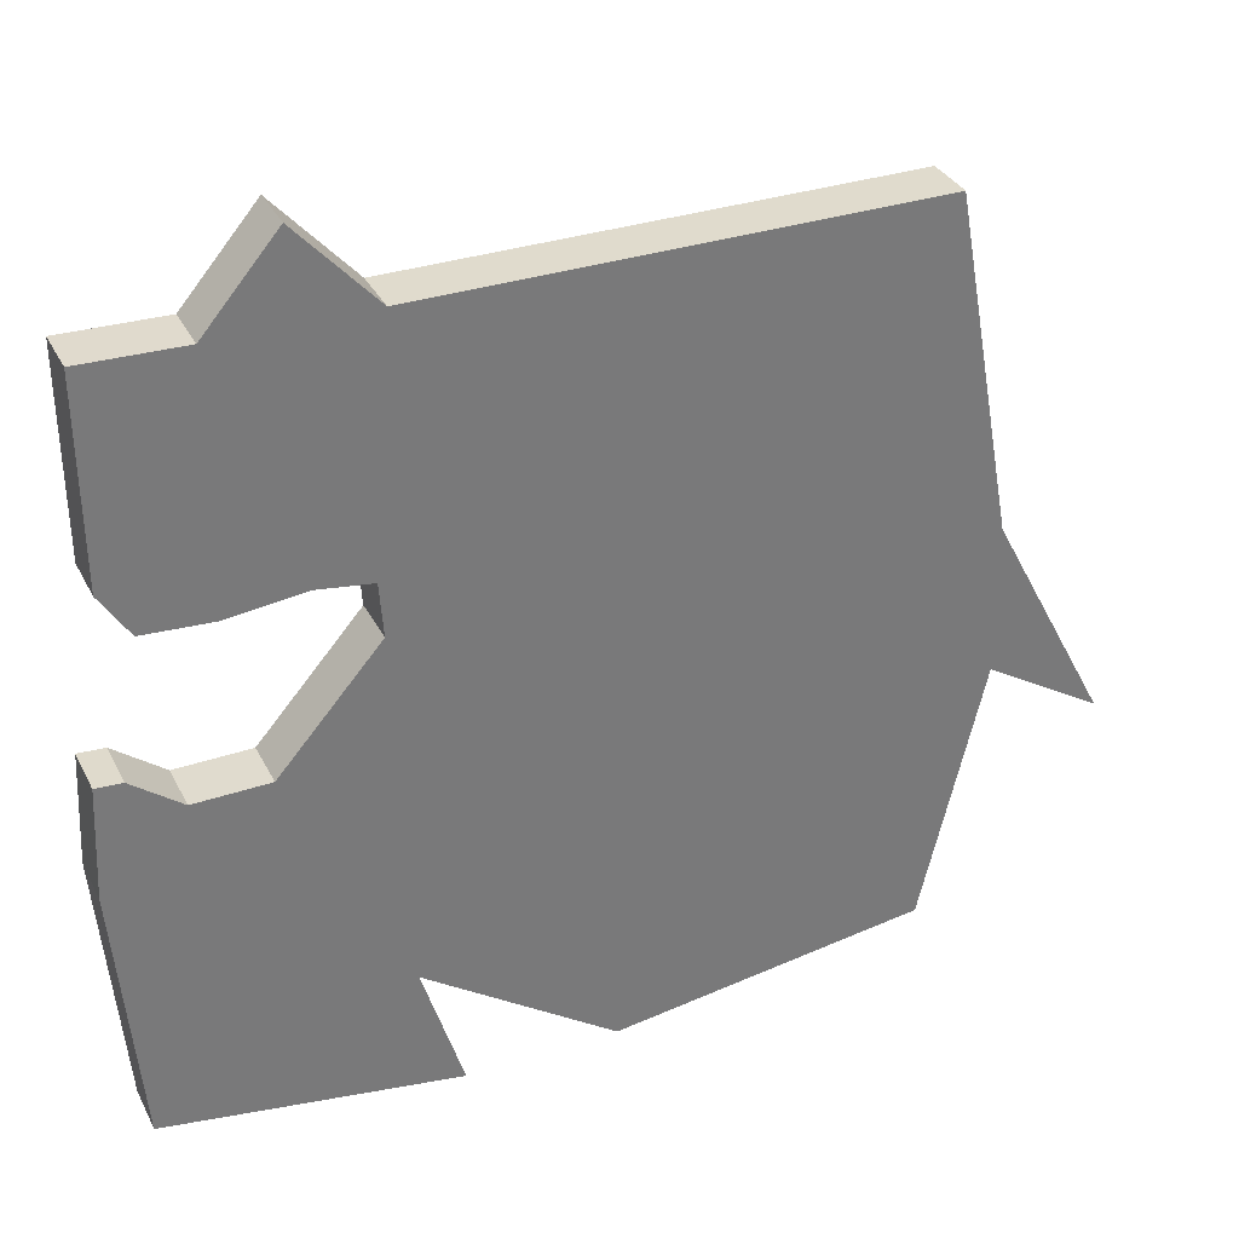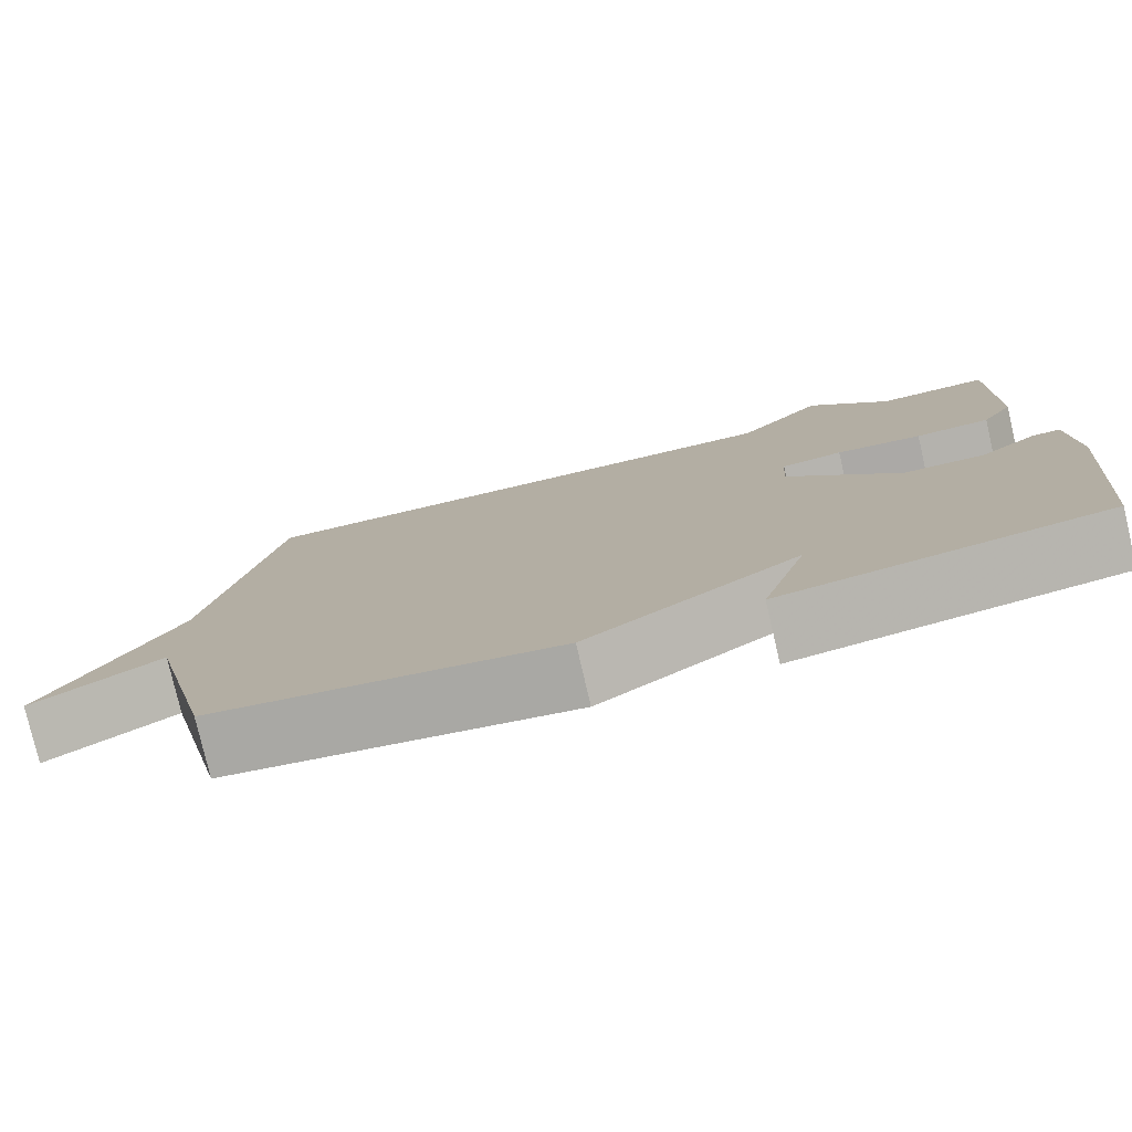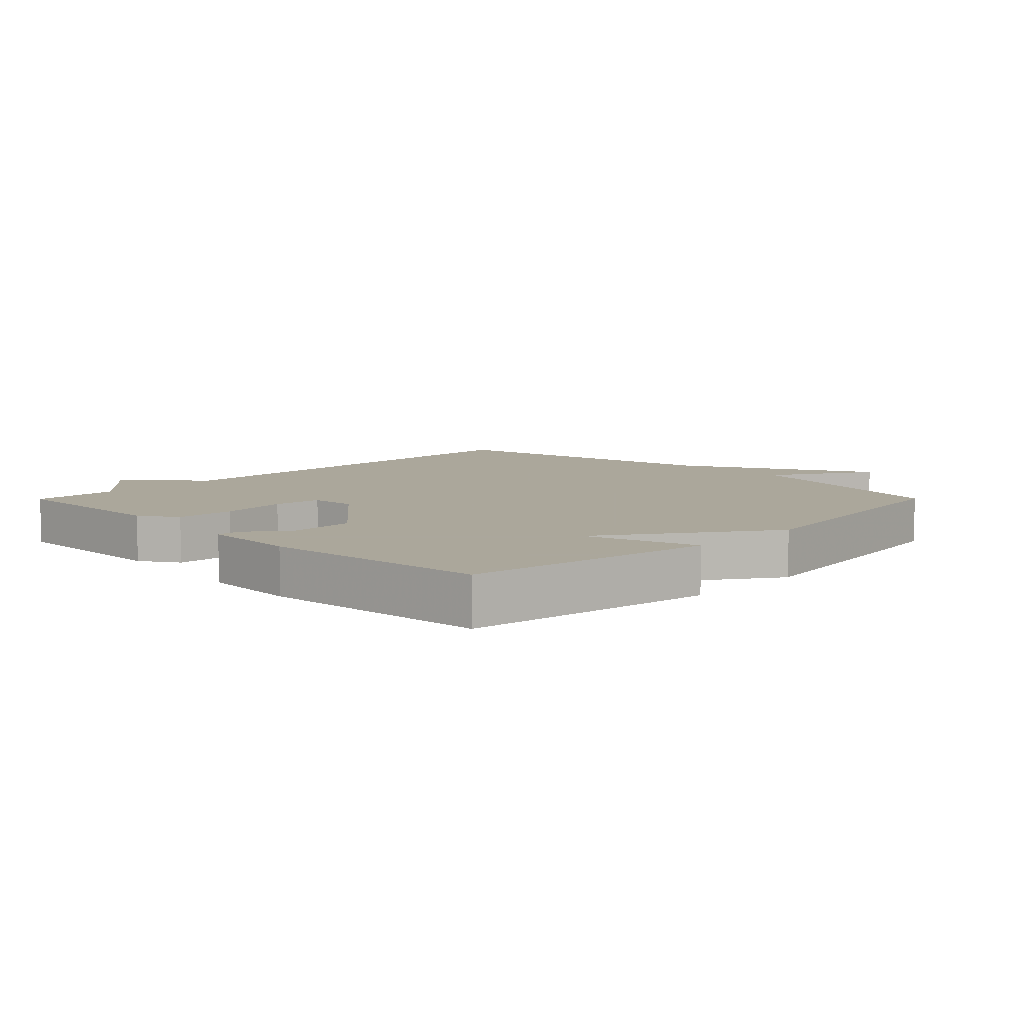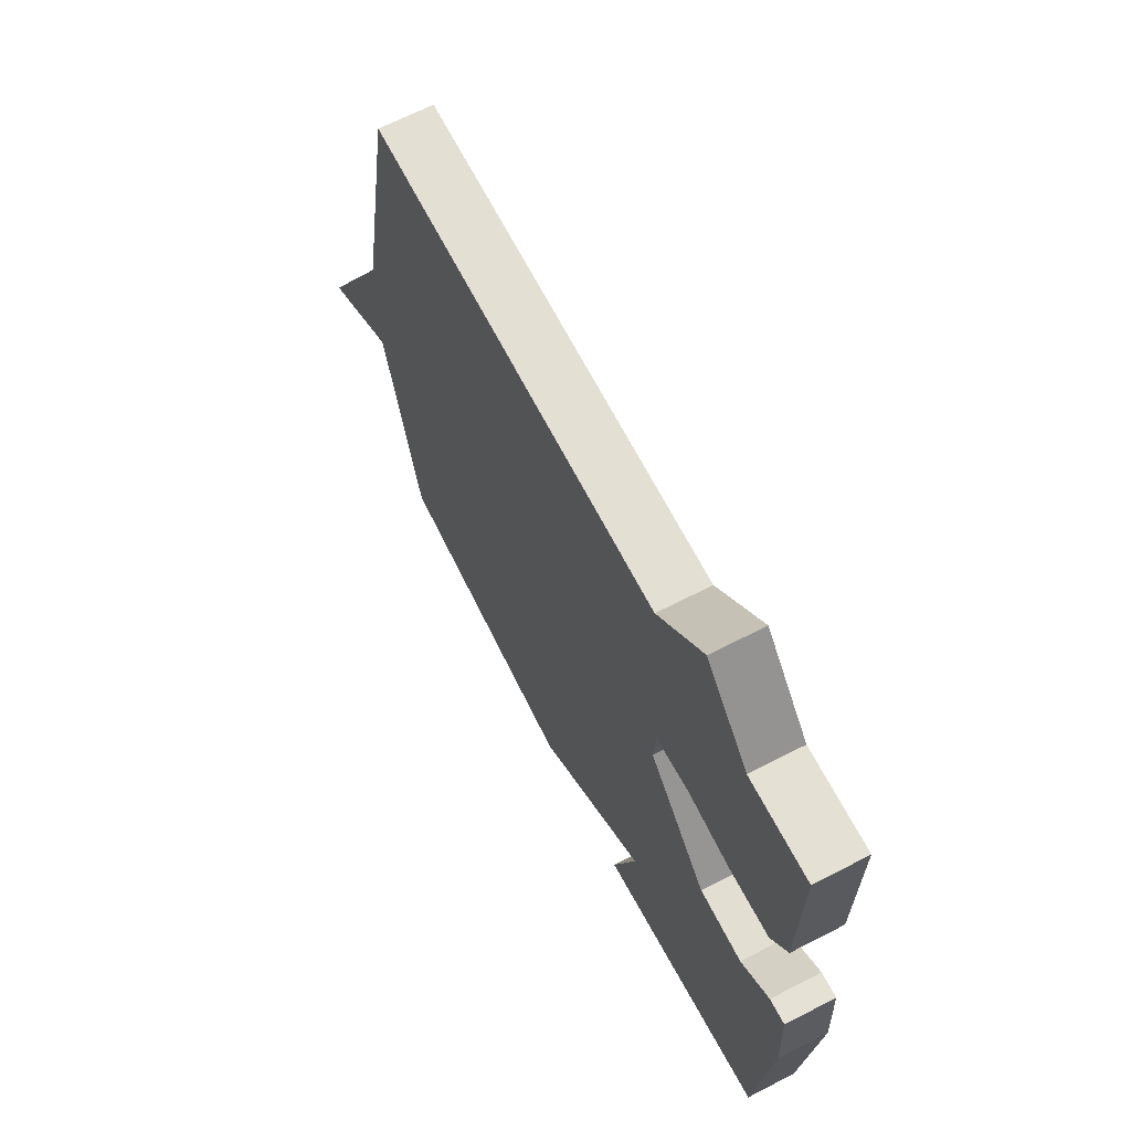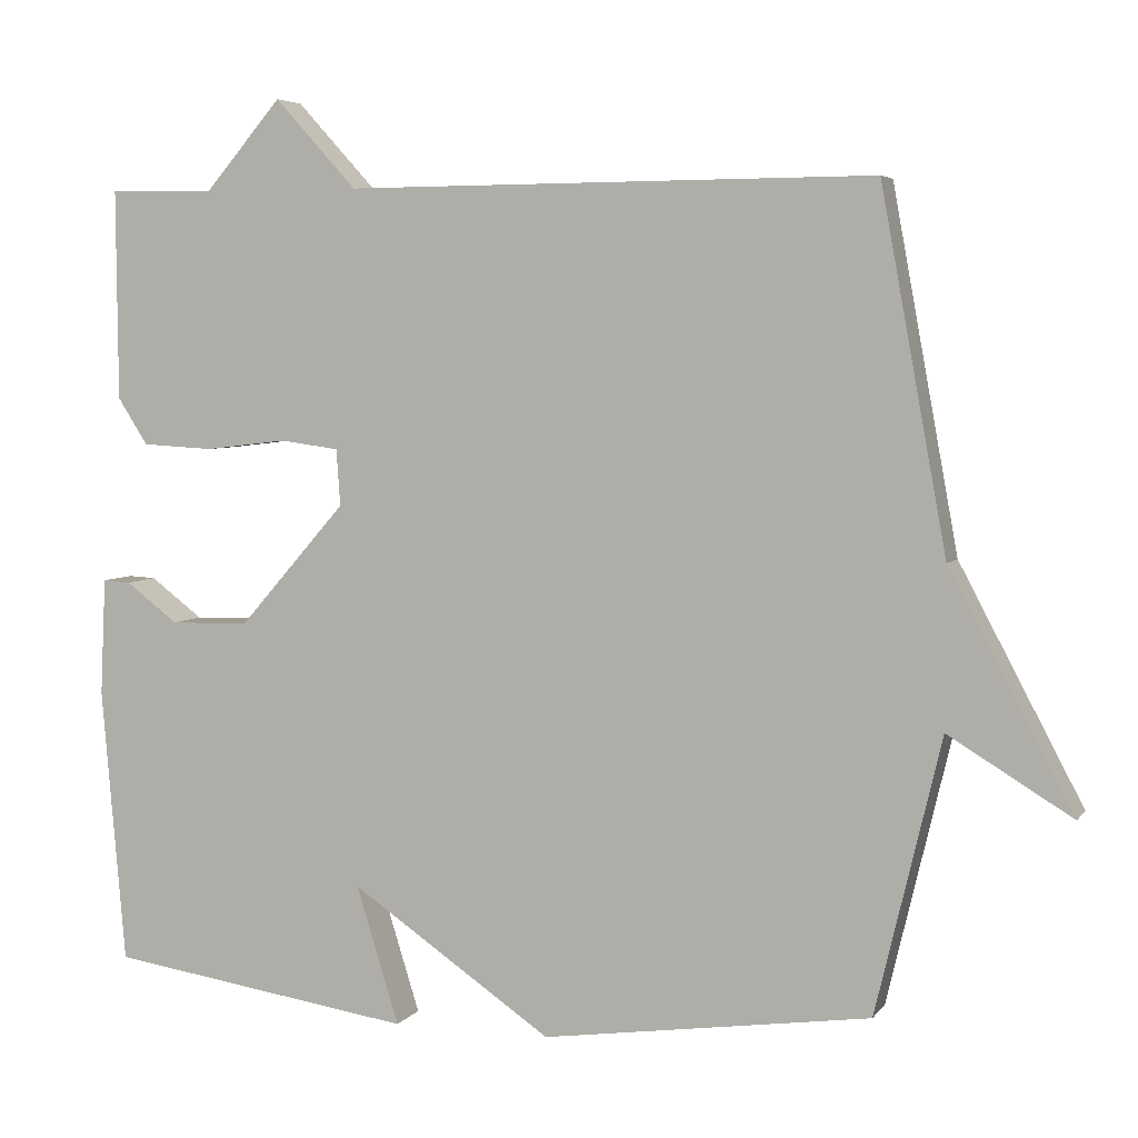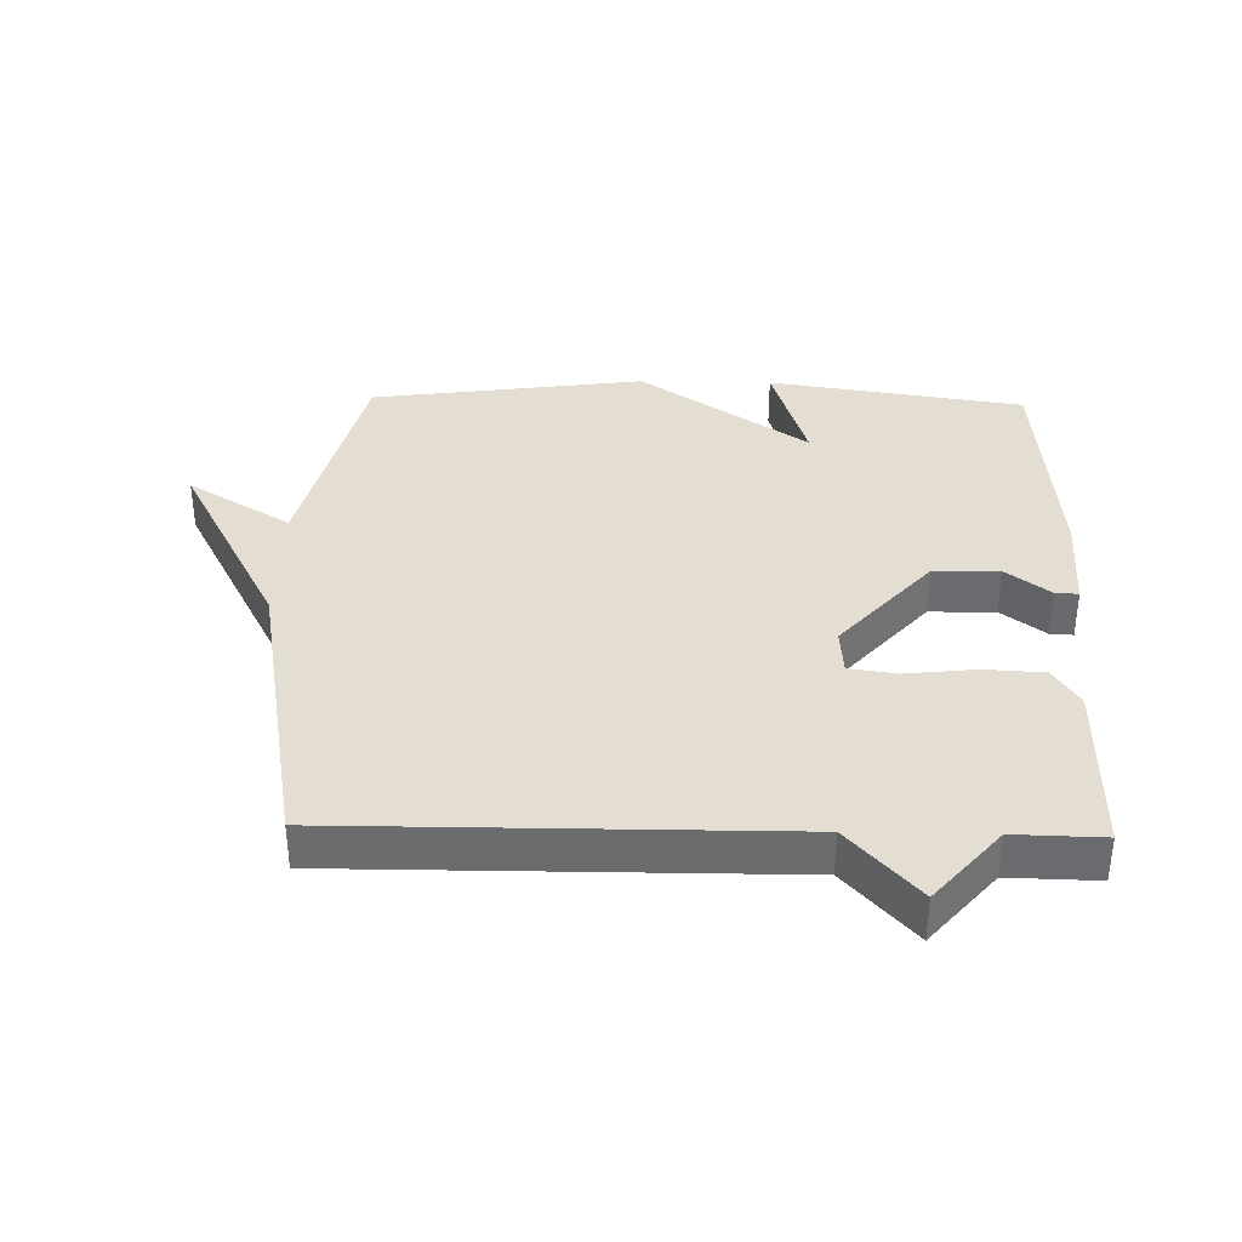
<metadata>
{"format":"obj","ext":"obj","renderer":"f3d","projection":"perspective","resolution":1024,"background":"white","views":[{"elev":33.3,"azim":156.3,"up":"+Z"},{"elev":-78.5,"azim":13.1,"up":"+Z"},{"elev":8.2,"azim":134.7,"up":"+Y"},{"elev":66.7,"azim":62.7,"up":"+Z"},{"elev":4.8,"azim":-161.2,"up":"+Z"},{"elev":36.3,"azim":1.3,"up":"+Y"}]}
</metadata>
<code>
v 0.5 0.07 0.5
v 0.498 0.07 0.234
v 0.46 0.07 0.175
v 0.37 0.07 0.17
v 0.267 0.07 0.182
v 0.193 0.07 0.172
v 0.188 0.07 0.101
v 0.323 0.07 -0.053
v 0.422 0.07 -0.055
v 0.488 0.07 -0.005
v 0.523 0.07 -0.003
v 0.53 0.07 -0.151
v 0.5 0.07 -0.5
v 0.114 0.07 -0.558
v 0.168 0.07 -0.384
v -0.086 0.07 -0.558
v -0.5 0.07 -0.5
v -0.583 0.07 -0.152
v -0.739 0.07 -0.247
v -0.583 0.07 0.048
v -0.5 0.07 0.5
v 0.167 0.07 0.497
v 0.27 0.07 0.61
v 0.367 0.07 0.497
v 0.5 0 0.5
v 0.498 0 0.234
v 0.46 0 0.175
v 0.37 0 0.17
v 0.267 0 0.182
v 0.193 0 0.172
v 0.188 0 0.101
v 0.323 0 -0.053
v 0.422 0 -0.055
v 0.488 0 -0.005
v 0.523 0 -0.003
v 0.53 0 -0.151
v 0.5 0 -0.5
v 0.114 0 -0.558
v 0.168 0 -0.384
v -0.086 0 -0.558
v -0.5 0 -0.5
v -0.583 0 -0.152
v -0.739 0 -0.247
v -0.583 0 0.048
v -0.5 0 0.5
v 0.167 0 0.497
v 0.27 0 0.61
v 0.367 0 0.497
f 22 23 24
f 20 21 22
f 20 22 24
f 19 20 24
f 18 19 24
f 15 16 17 18
f 13 14 15
f 12 13 15
f 11 12 15
f 10 11 15
f 9 10 15
f 8 9 15 18
f 7 8 18
f 6 7 18
f 3 4 5
f 2 3 5
f 1 2 5
f 24 1 5
f 24 5 6
f 6 18 24
f 48 47 46
f 46 45 44
f 48 46 44
f 48 44 43
f 48 43 42
f 42 41 40 39
f 39 38 37
f 39 37 36
f 39 36 35
f 39 35 34
f 39 34 33
f 42 39 33 32
f 42 32 31
f 42 31 30
f 29 28 27
f 29 27 26
f 29 26 25
f 29 25 48
f 30 29 48
f 48 42 30
f 1 25 26 2
f 2 26 27 3
f 3 27 28 4
f 4 28 29 5
f 5 29 30 6
f 6 30 31 7
f 7 31 32 8
f 8 32 33 9
f 9 33 34 10
f 10 34 35 11
f 11 35 36 12
f 12 36 37 13
f 13 37 38 14
f 14 38 39 15
f 15 39 40 16
f 16 40 41 17
f 17 41 42 18
f 18 42 43 19
f 19 43 44 20
f 20 44 45 21
f 21 45 46 22
f 22 46 47 23
f 23 47 48 24
f 24 48 25 1

</code>
